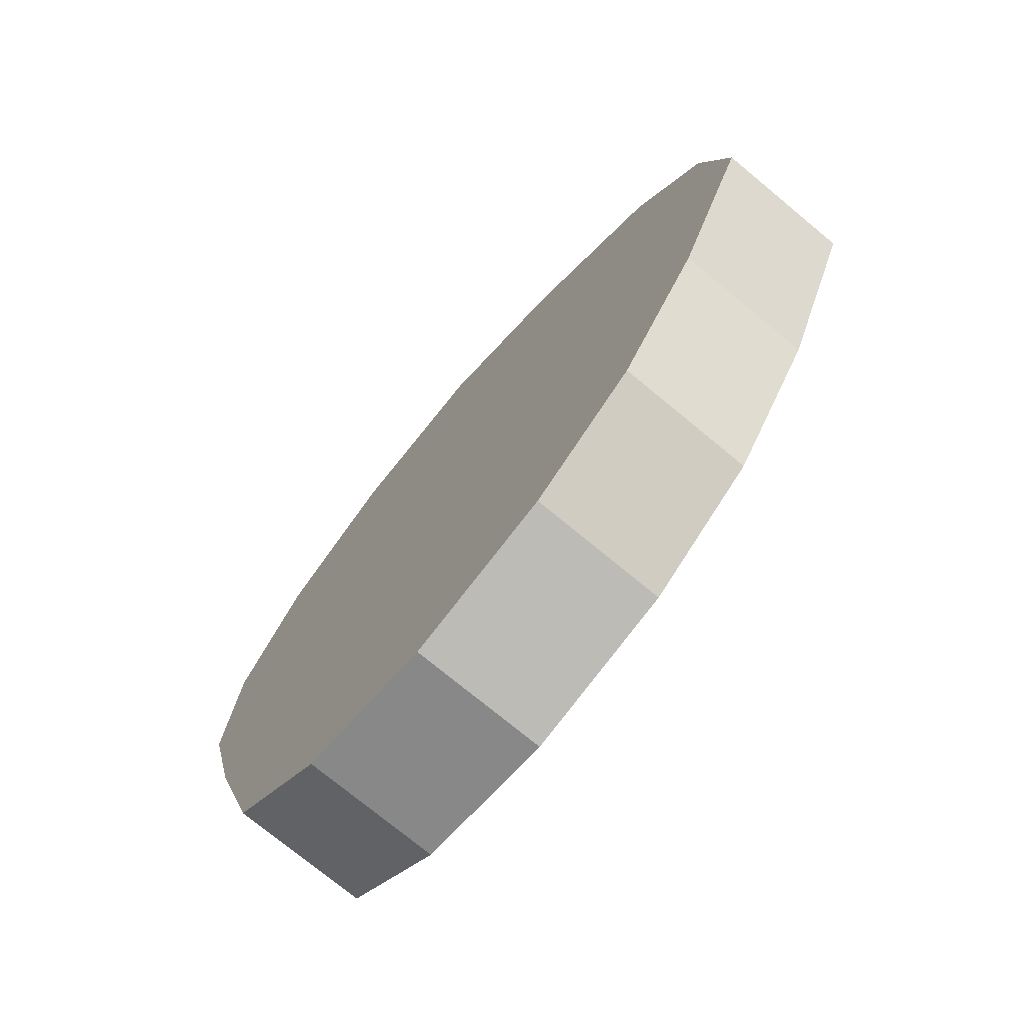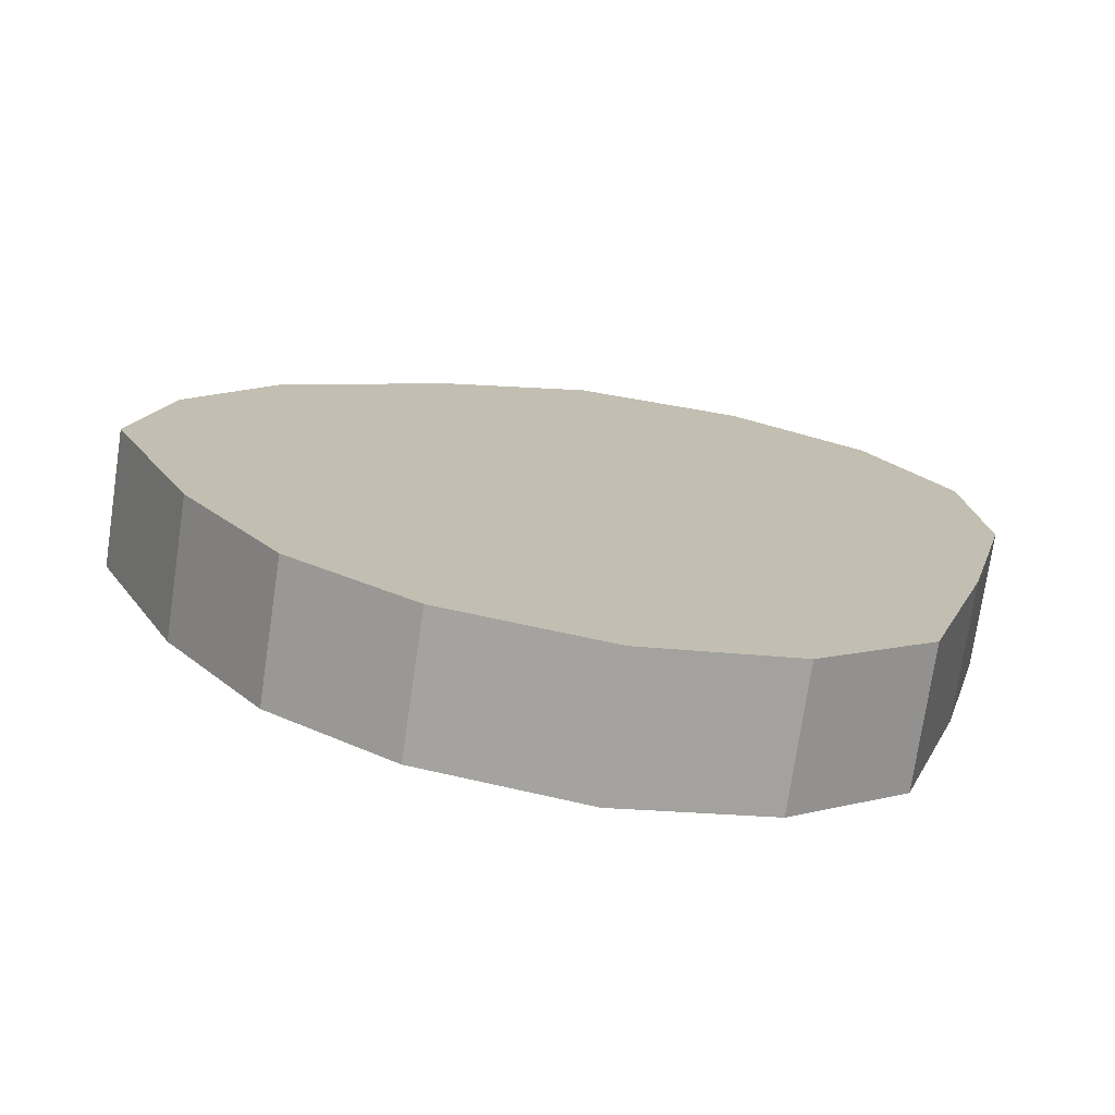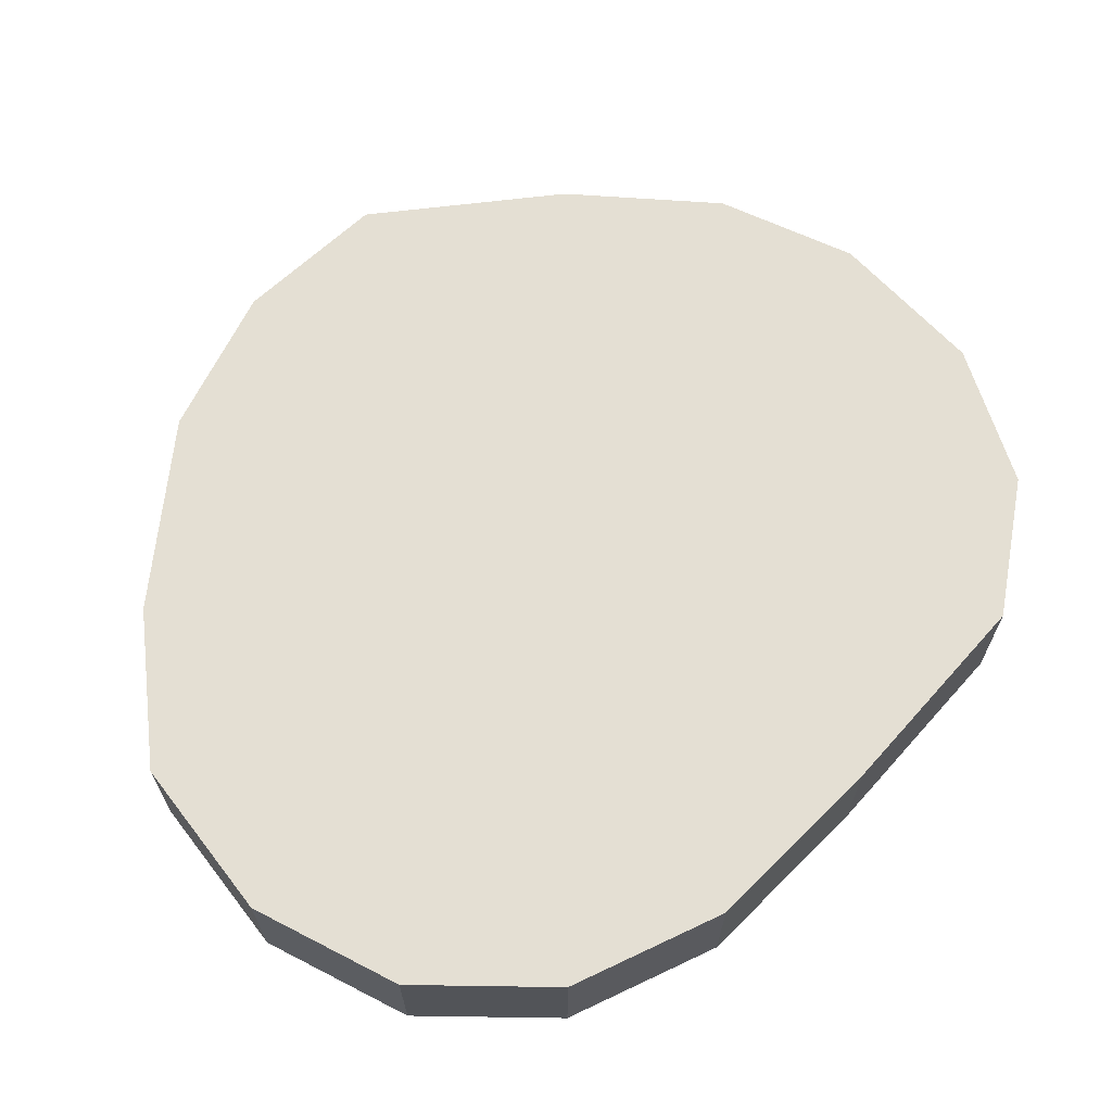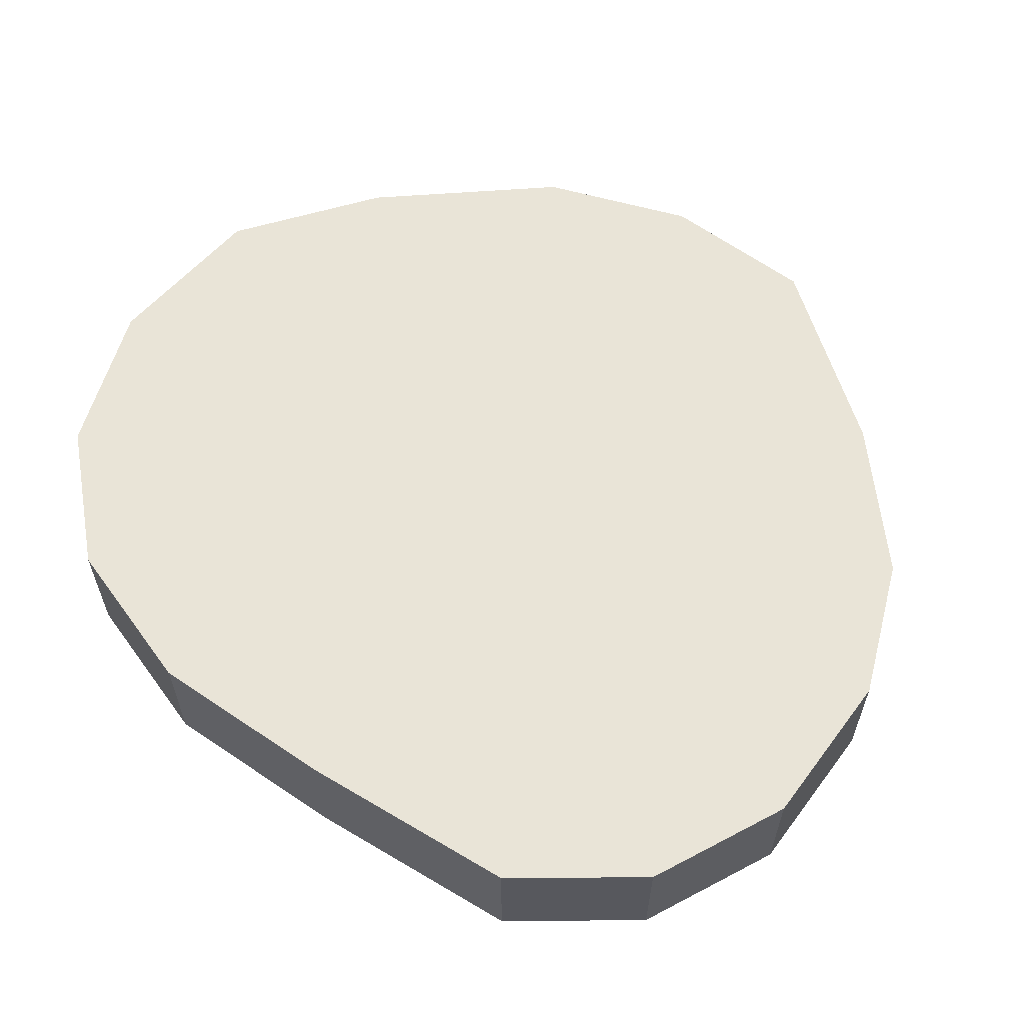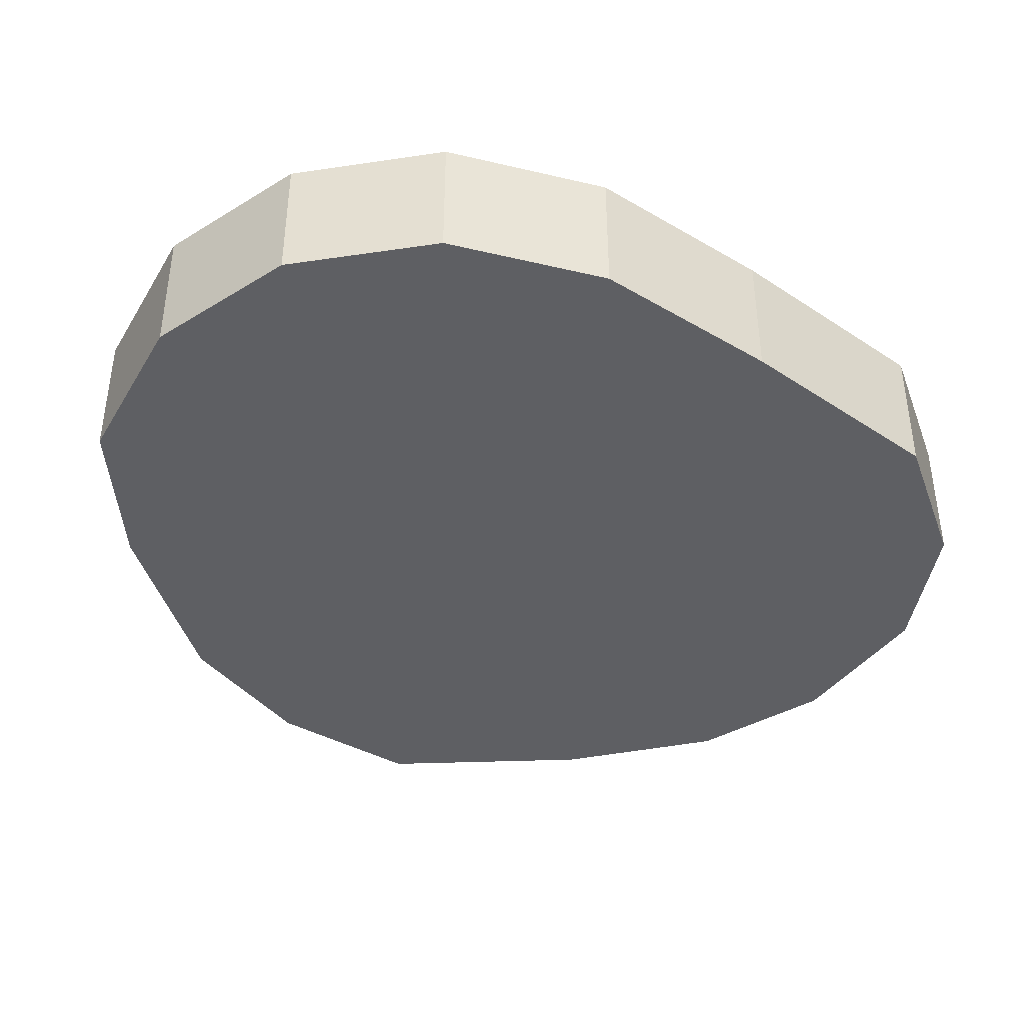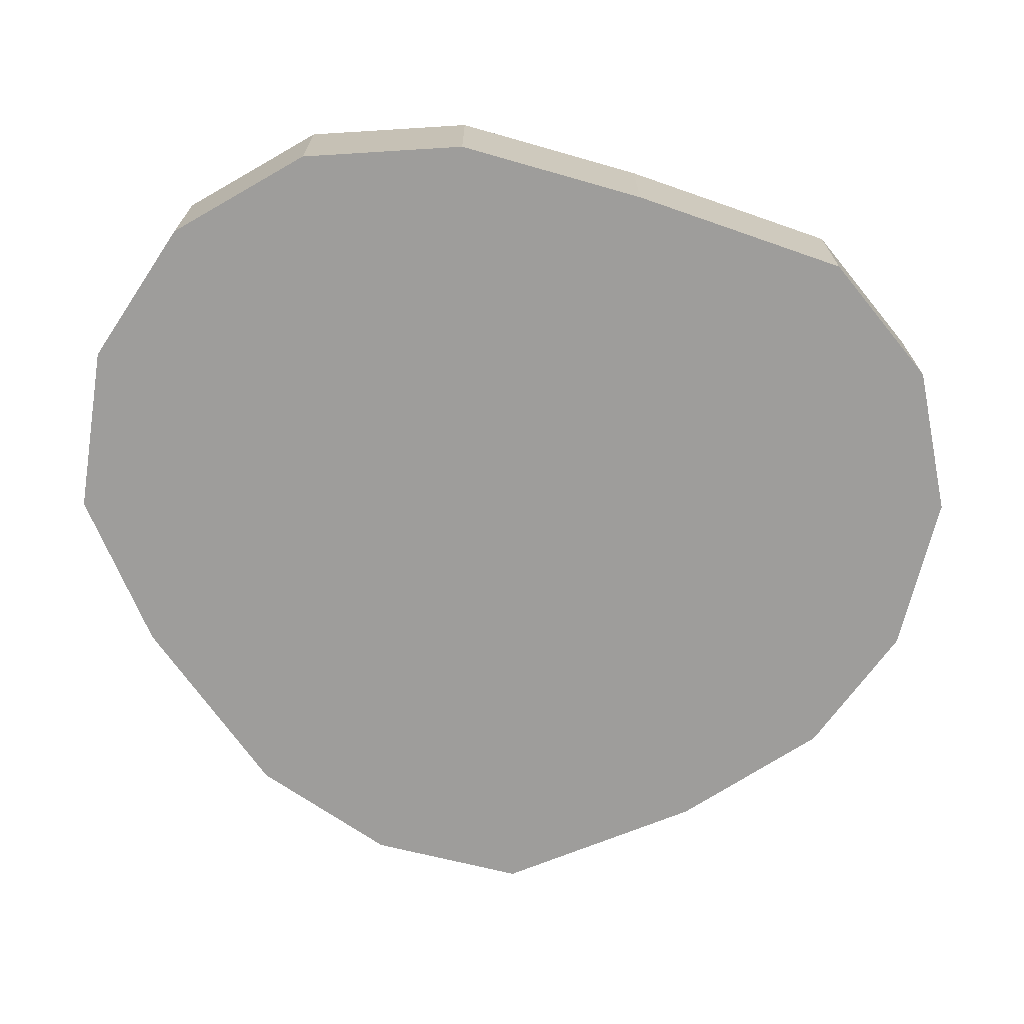
<metadata>
{"format":"obj","ext":"obj","renderer":"f3d","projection":"perspective","resolution":1024,"background":"white","views":[{"elev":-74.3,"azim":-129.6,"up":"+Z"},{"elev":-74.4,"azim":-8.4,"up":"+Z"},{"elev":66.8,"azim":59.2,"up":"+Y"},{"elev":61.1,"azim":138.7,"up":"+Y"},{"elev":-41.3,"azim":68.6,"up":"+Y"},{"elev":-70.5,"azim":88.2,"up":"+Y"}]}
</metadata>
<code>
o Circle.001
v 10.5 0 -15.67
v 9.319 0 -15.41
v 8.408 0 -14.79
v 7.686 0 -13.75
v 7.039 0 -12.29
v 7.283 0 -11.15
v 7.918 0 -10.17
v 9.161 0 -9.235
v 10.31 0 -8.708
v 11.58 0 -8.86
v 12.58 0 -9.487
v 13.2 0 -10.48
v 13.31 0 -11.71
v 12.97 0 -13.09
v 12.47 0 -14.68
v 11.61 0 -15.41
v 10.5 -1 -15.67
v 9.319 -1 -15.41
v 8.408 -1 -14.79
v 7.686 -1 -13.75
v 7.039 -1 -12.29
v 7.283 -1 -11.15
v 7.918 -1 -10.17
v 9.161 -1 -9.235
v 10.31 -1 -8.708
v 11.58 -1 -8.86
v 12.58 -1 -9.487
v 13.2 -1 -10.48
v 13.31 -1 -11.71
v 12.97 -1 -13.09
v 12.47 -1 -14.68
v 11.61 -1 -15.41
f 2 3 4 5 6 7 8 9 10 11 12 13 14 15 16 1
f 18 17 32 31 30 29 28 27 26 25 24 23 22 21 20 19
f 2 1 17 18
f 3 2 18 19
f 4 3 19 20
f 5 4 20 21
f 6 5 21 22
f 7 6 22 23
f 8 7 23 24
f 9 8 24 25
f 10 9 25 26
f 11 10 26 27
f 12 11 27 28
f 13 12 28 29
f 14 13 29 30
f 15 14 30 31
f 16 15 31 32
f 1 16 32 17

</code>
